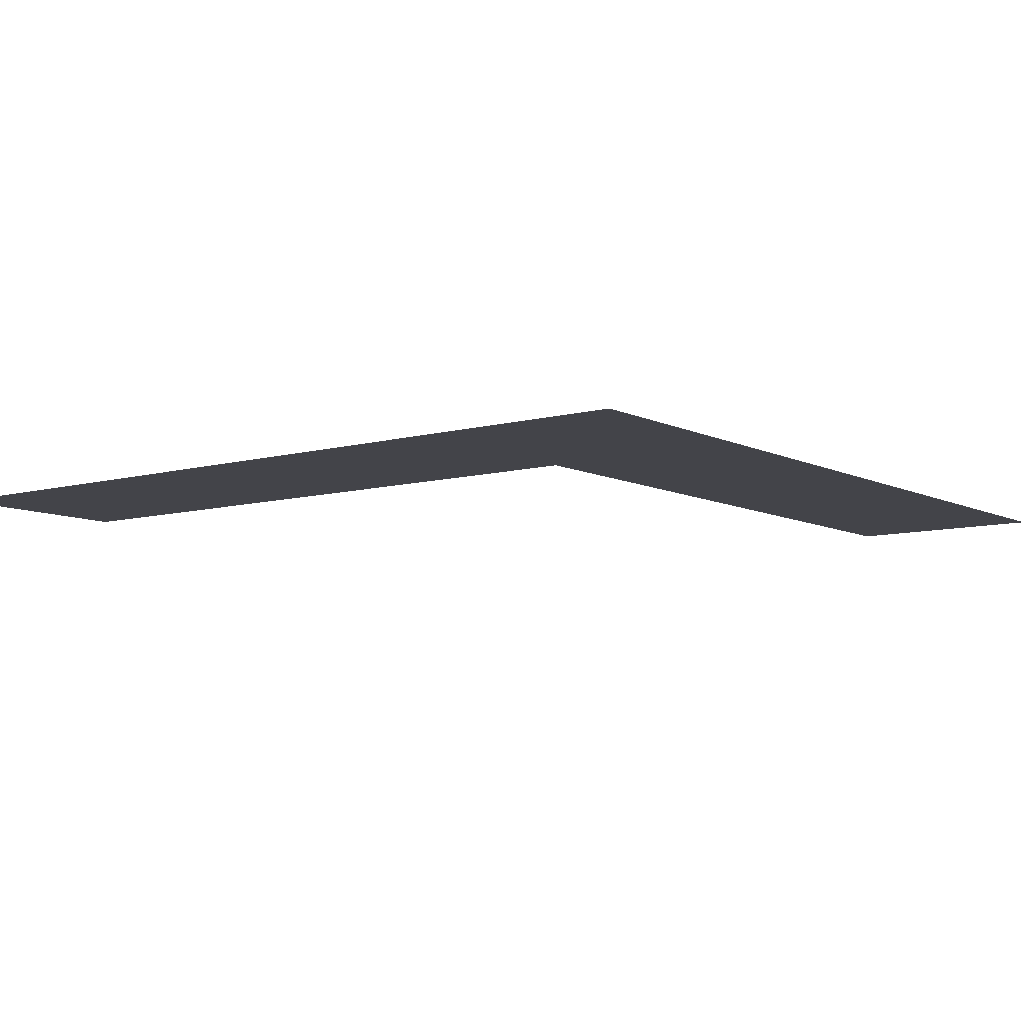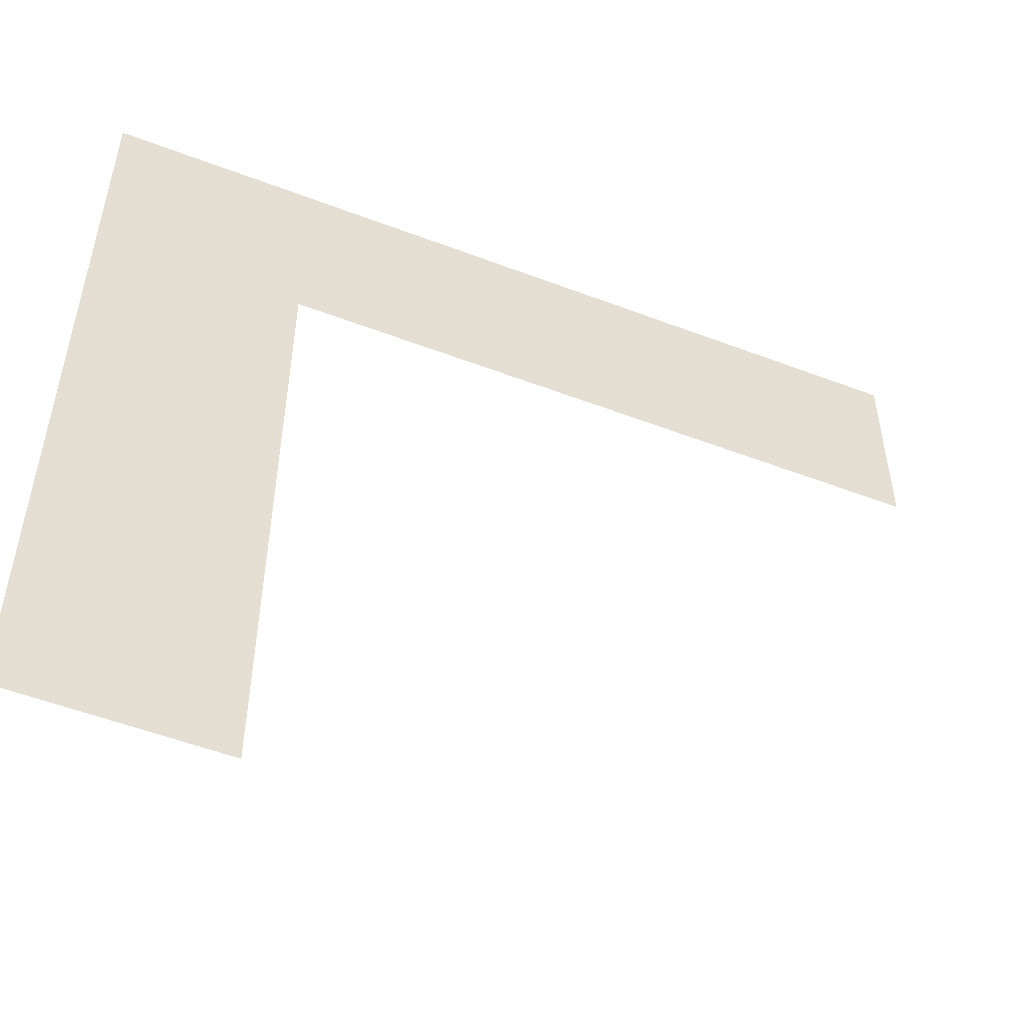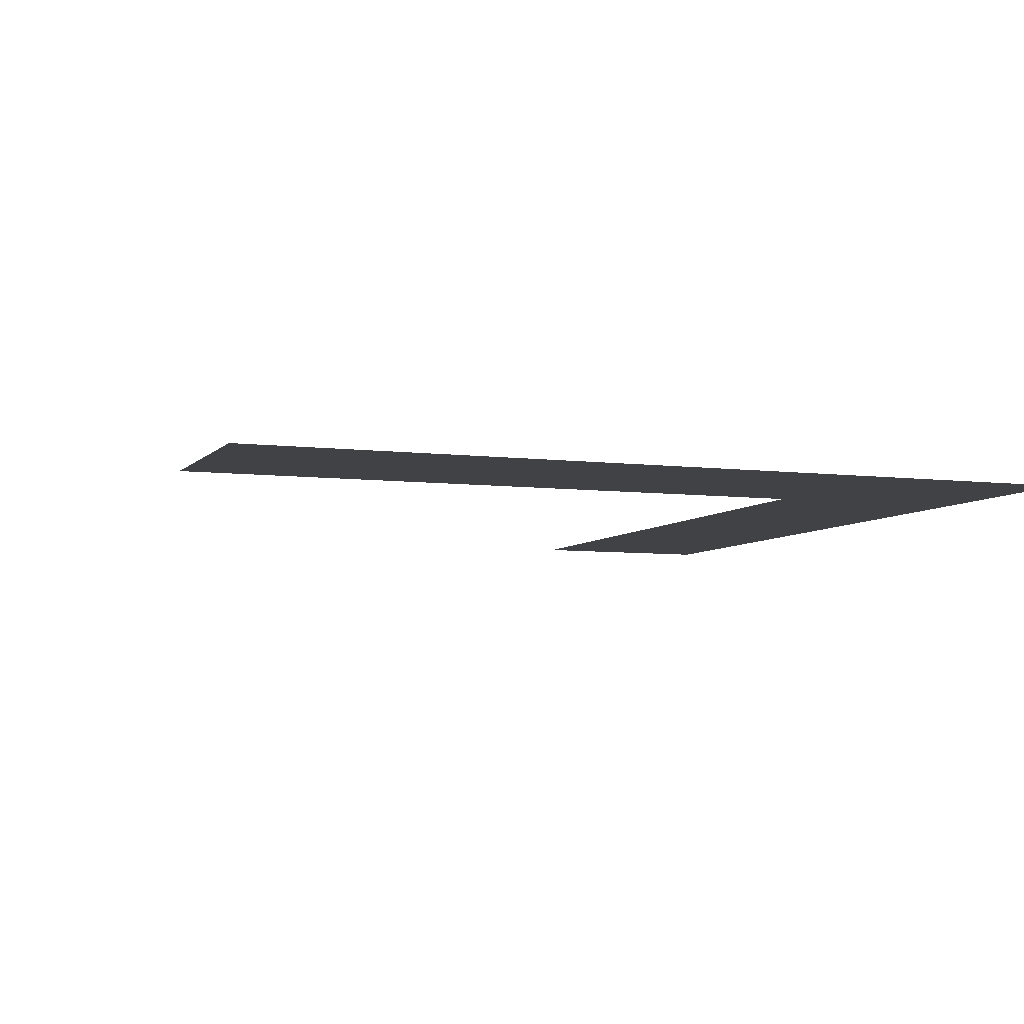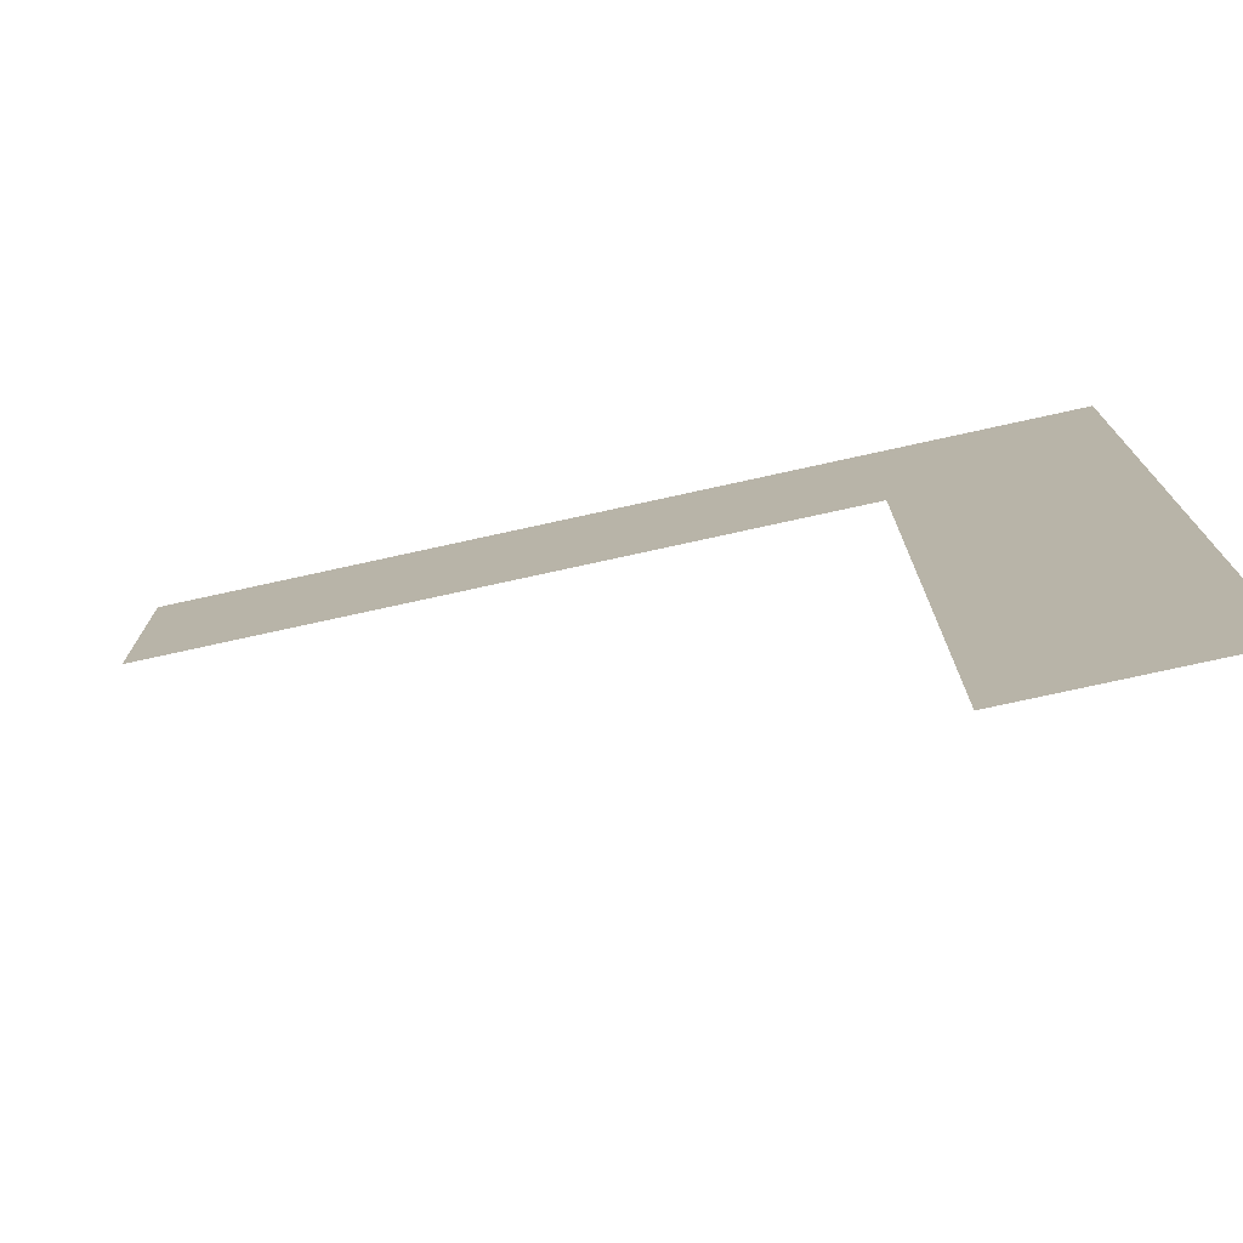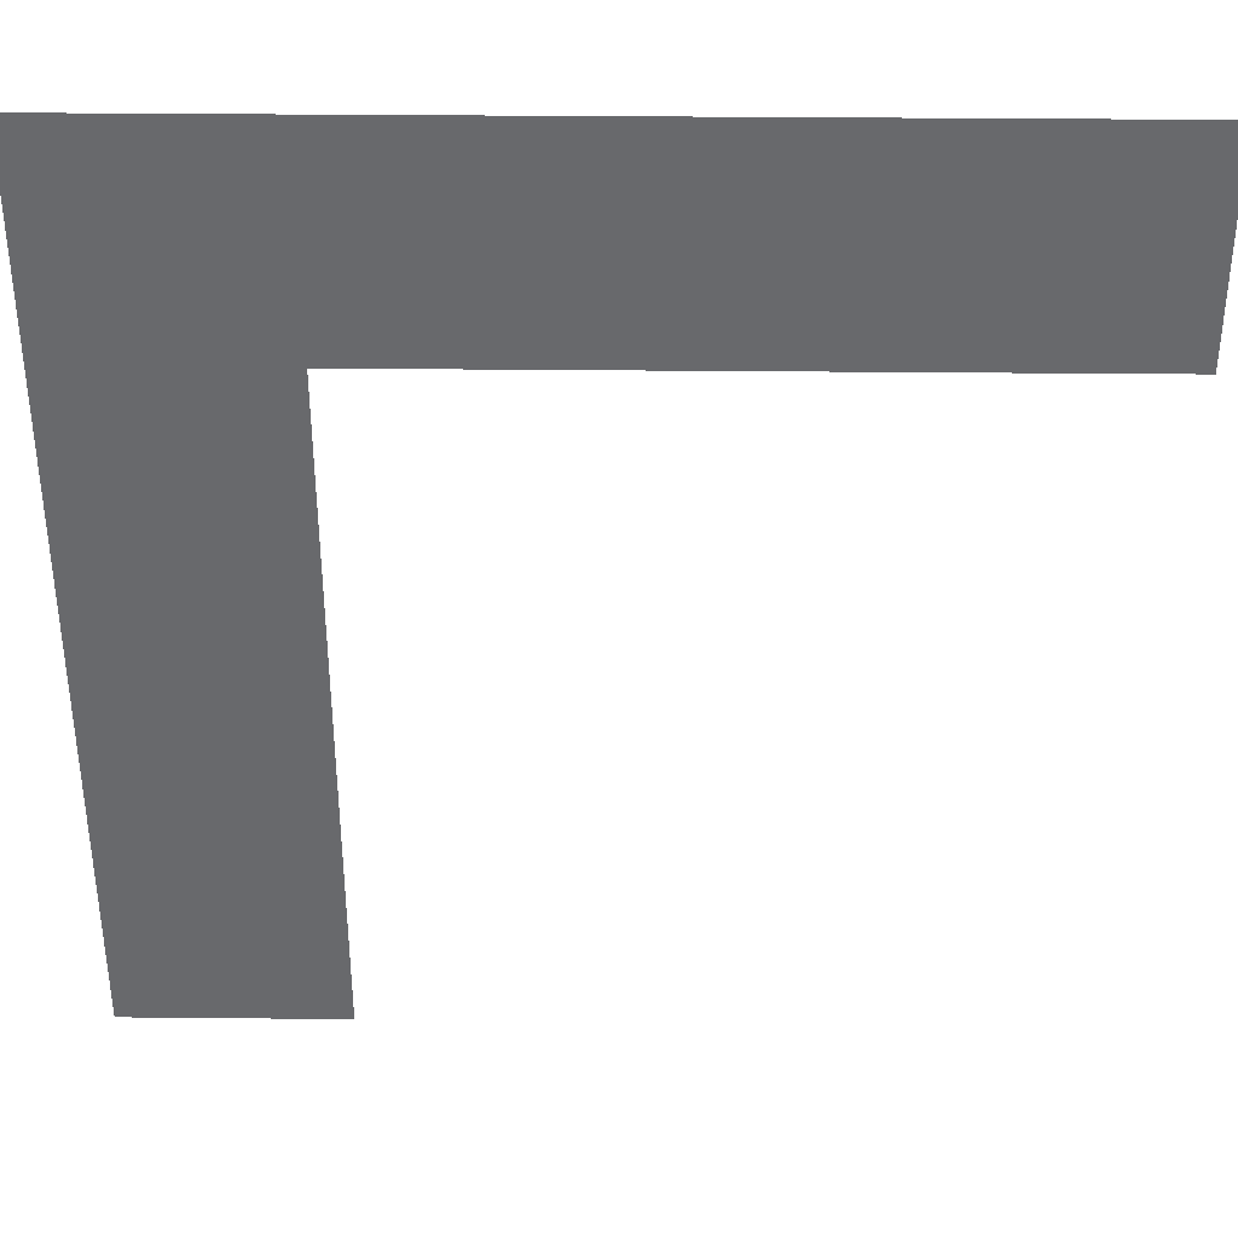
<metadata>
{"format":"obj","ext":"obj","renderer":"f3d","projection":"perspective","resolution":1024,"background":"white","views":[{"elev":-8.4,"azim":127.2,"up":"+Z"},{"elev":-53.1,"azim":157.8,"up":"+Y"},{"elev":-6.2,"azim":68.9,"up":"+Z"},{"elev":-76.2,"azim":12.4,"up":"+Y"},{"elev":37.2,"azim":-179.3,"up":"+Y"}]}
</metadata>
<code>
o Plane
v 1 1 -0
v 0.9 0.9 -0
v 0.58 1 -0
v 0.58 0.9 -0
v 1 0.58 -0
v 0.9 0.58 -0
f 2 3 4
f 5 2 6
f 2 1 3
f 5 1 2

</code>
